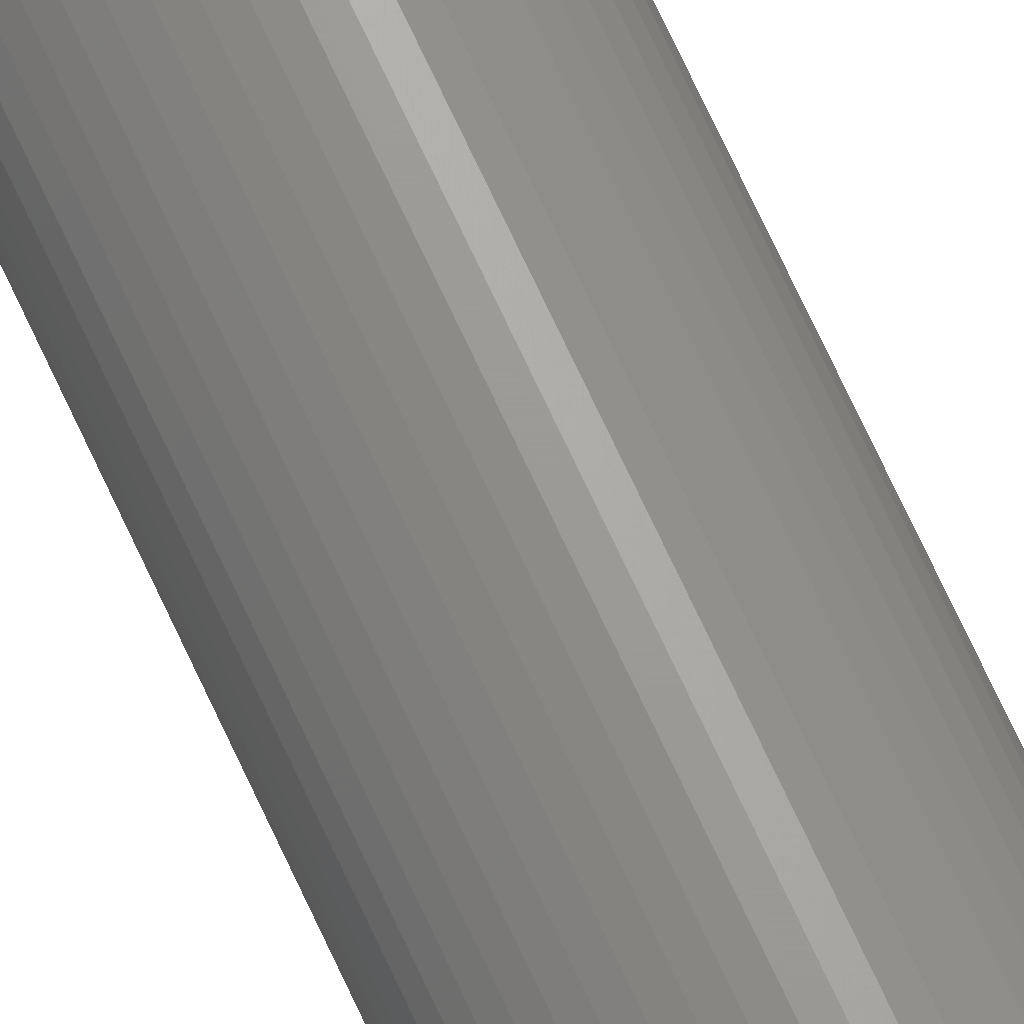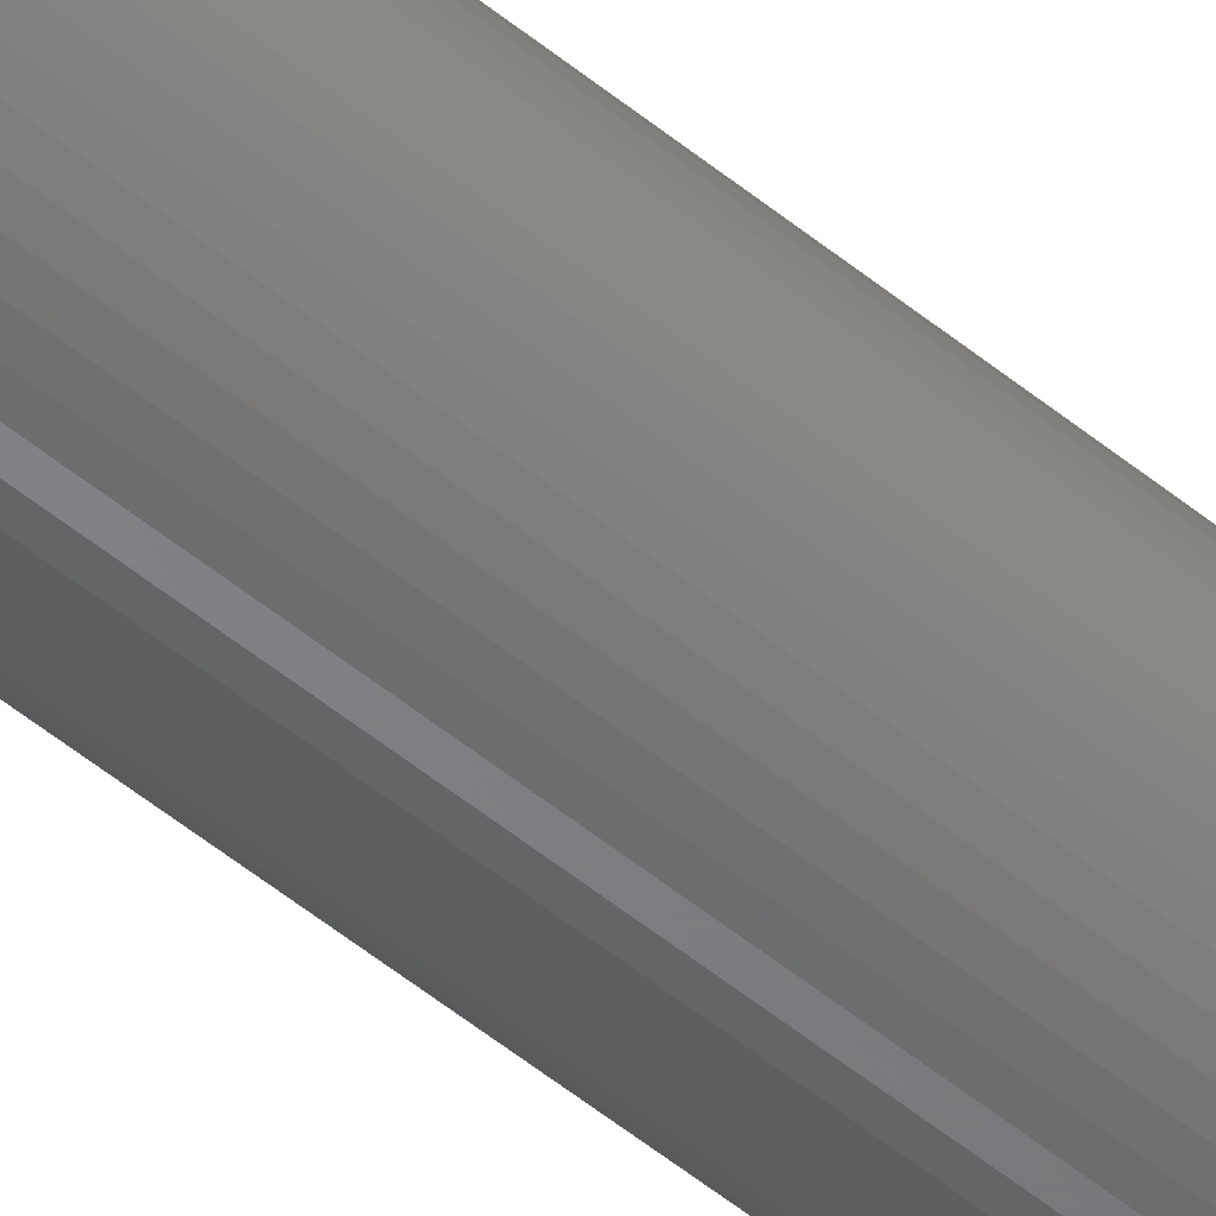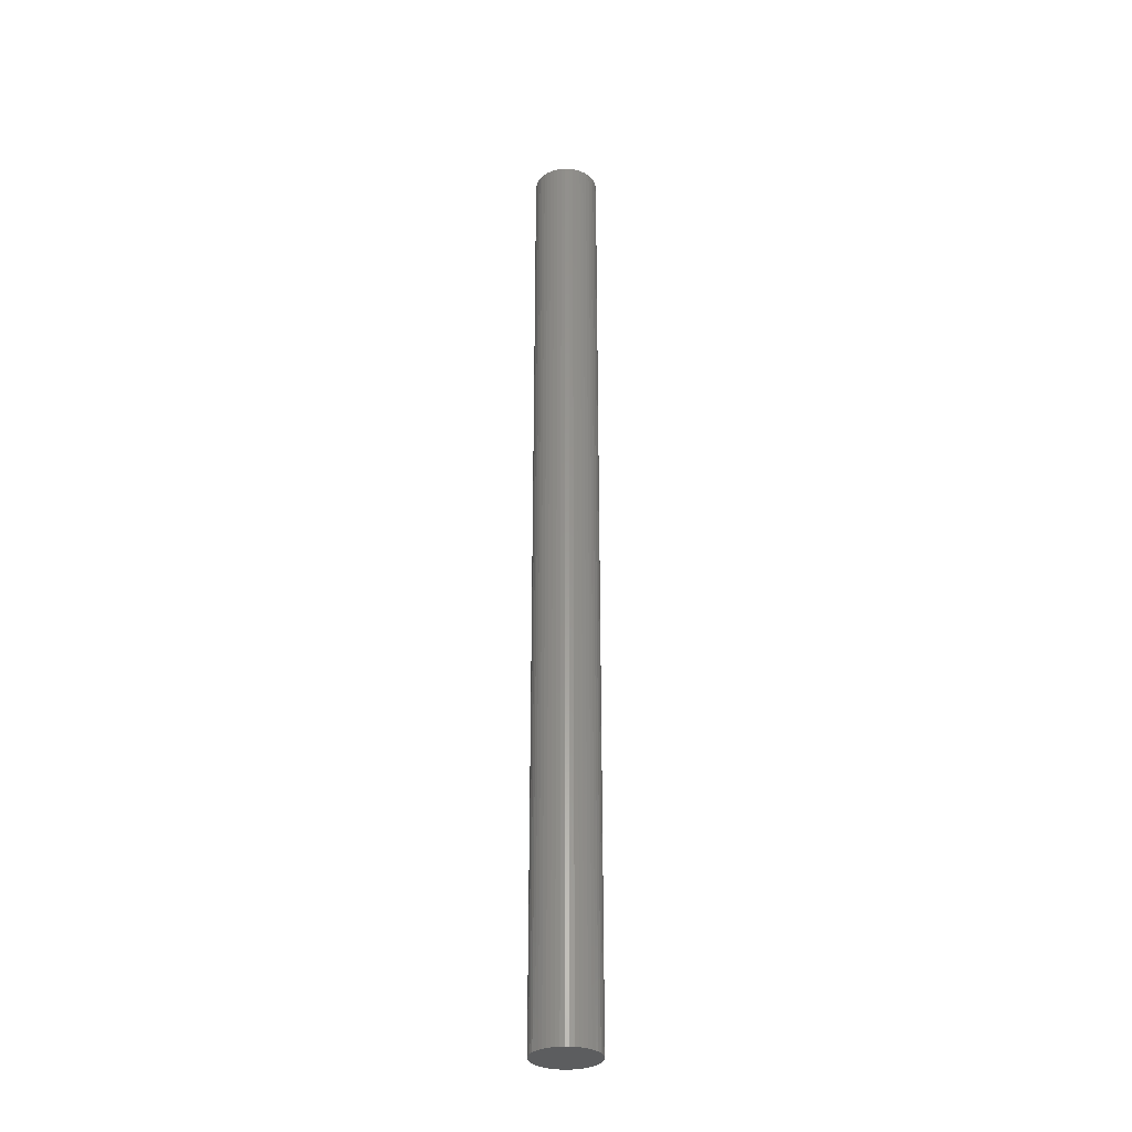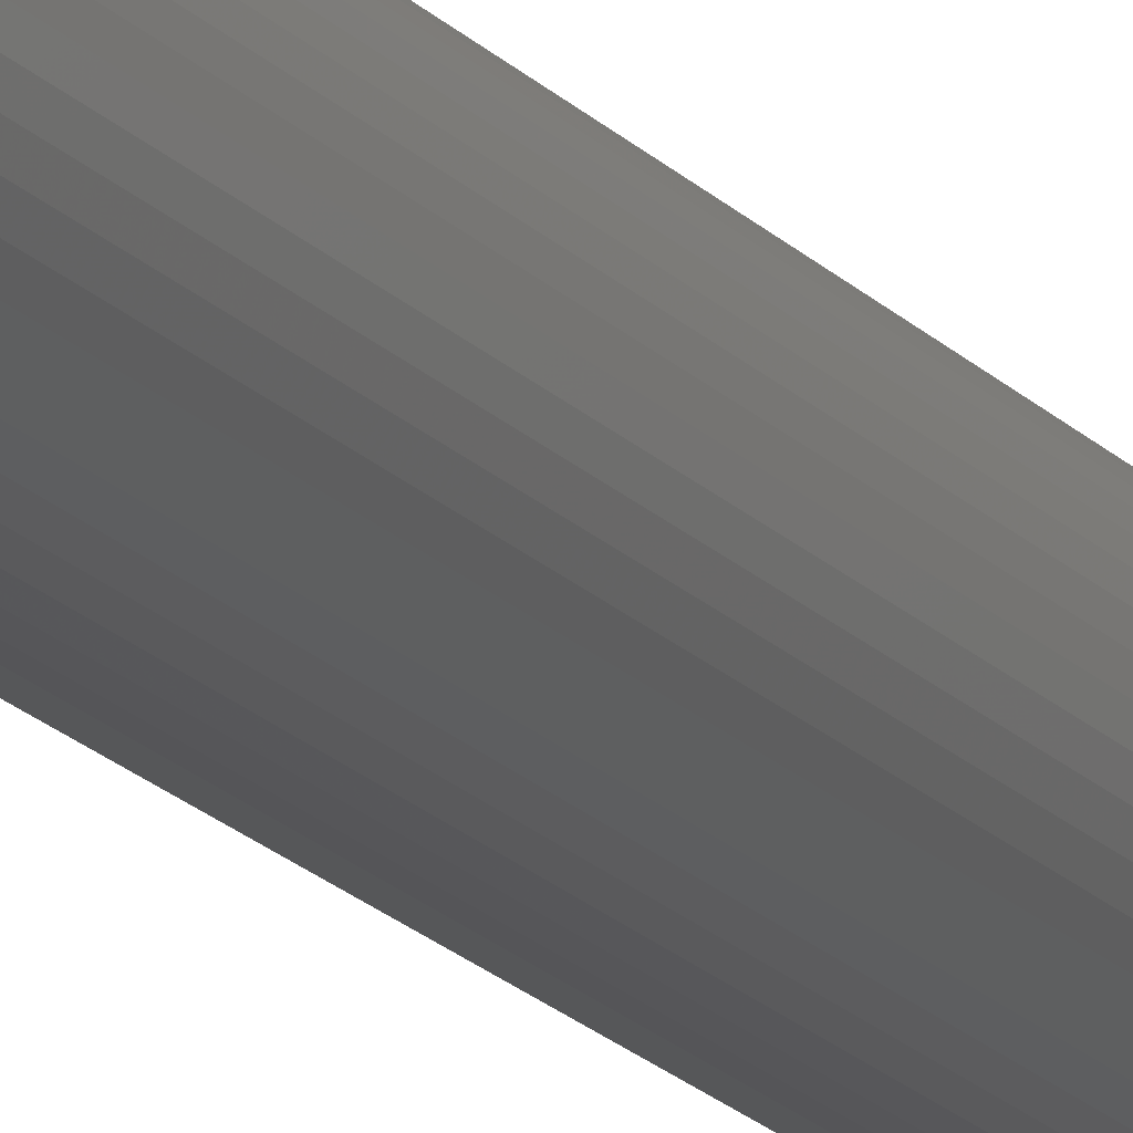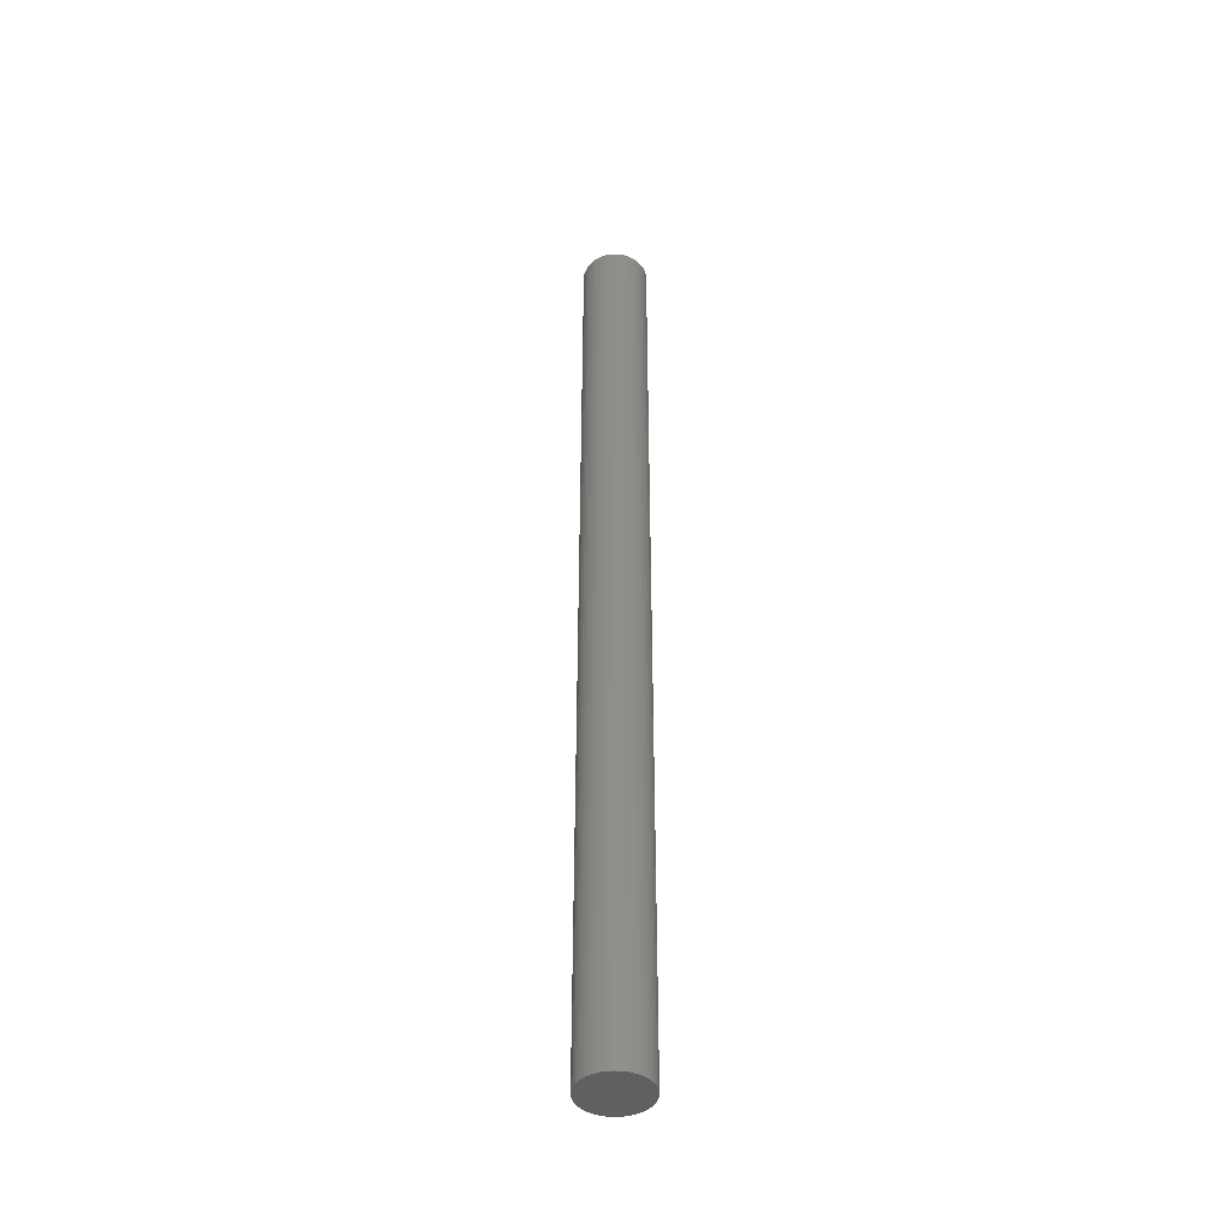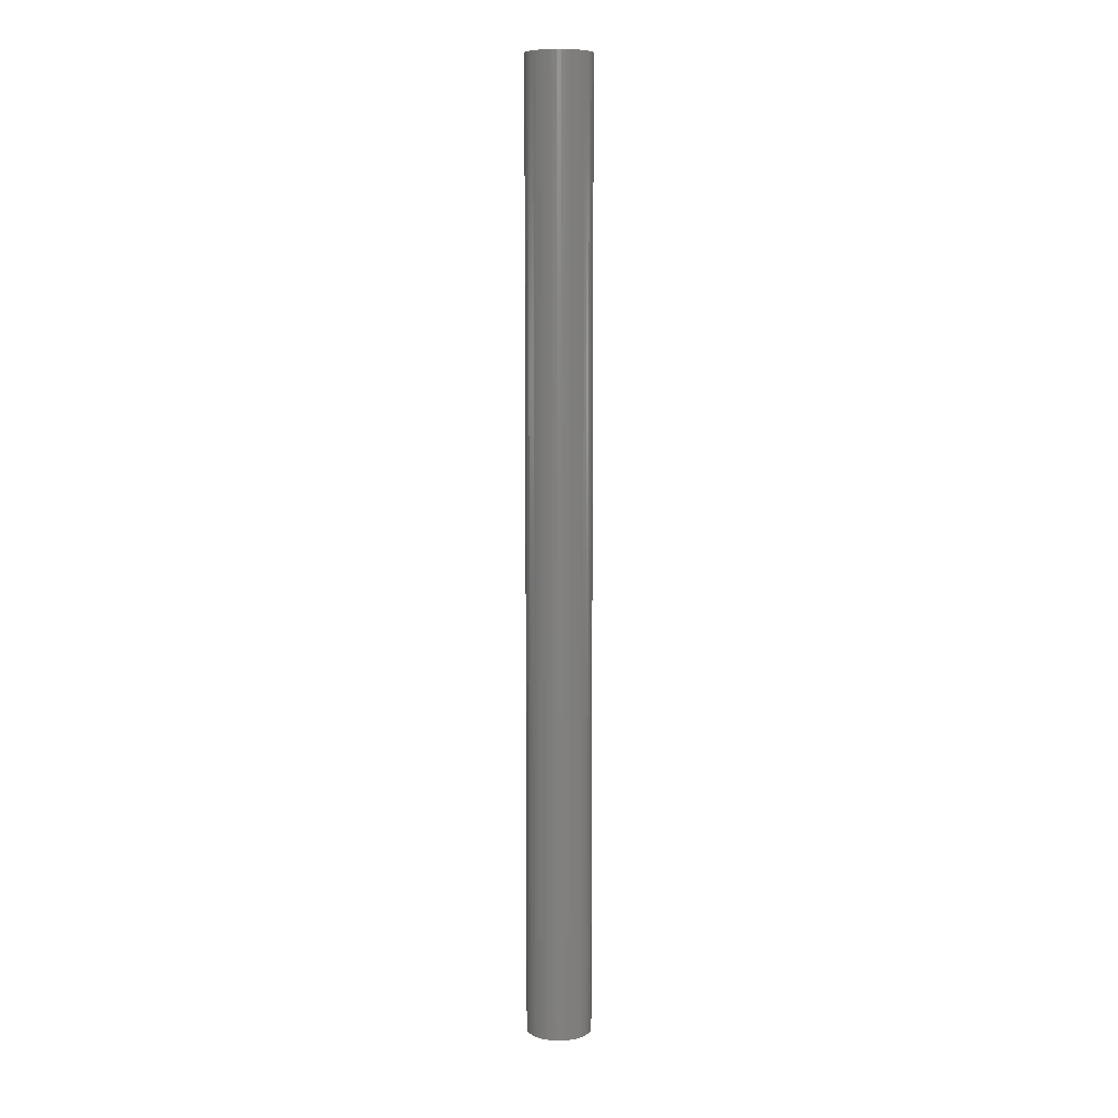
<metadata>
{"format":"stl","ext":"stl","renderer":"f3d","projection":"perspective","resolution":1024,"background":"white","views":[{"elev":69.2,"azim":155.5,"up":"+Y"},{"elev":-51.6,"azim":48.2,"up":"+Y"},{"elev":-31.1,"azim":-66.7,"up":"+Z"},{"elev":-16.0,"azim":24.6,"up":"+Y"},{"elev":-43.2,"azim":112.4,"up":"+Z"},{"elev":8.5,"azim":22.4,"up":"+Z"}]}
</metadata>
<code>
# stl→obj: 100 verts, 196 faces
v 2.85 0 42
v 2.828 0.3572 -42
v 2.828 0.3572 42
v 2.85 0 -42
v 2.76 0.7088 -42
v 2.76 0.7088 42
v 0.179 2.844 -42
v -0.179 2.844 42
v 0.179 2.844 42
v -0.179 2.844 -42
v 2.828 -0.3572 -42
v 2.76 -0.7088 -42
v 2.65 -1.049 -42
v 2.65 1.049 -42
v 2.497 -1.373 -42
v 2.497 1.373 -42
v 2.306 -1.675 -42
v 2.306 1.675 -42
v 2.078 -1.951 -42
v 2.078 1.951 -42
v 1.817 -2.196 -42
v 1.817 2.196 -42
v 1.527 -2.406 -42
v 1.527 2.406 -42
v 1.213 -2.579 -42
v 1.213 2.579 -42
v 0.8807 -2.711 -42
v 0.8807 2.711 -42
v 0.534 -2.8 -42
v 0.534 2.8 -42
v 0.179 -2.844 -42
v -0.179 -2.844 -42
v -0.534 -2.8 -42
v -0.534 2.8 -42
v -0.8807 -2.711 -42
v -0.8807 2.711 -42
v -1.213 -2.579 -42
v -1.213 2.579 -42
v -1.527 -2.406 -42
v -1.527 2.406 -42
v -1.817 -2.196 -42
v -1.817 2.196 -42
v -2.078 -1.951 -42
v -2.078 1.951 -42
v -2.306 -1.675 -42
v -2.306 1.675 -42
v -2.497 -1.373 -42
v -2.497 1.373 -42
v -2.65 -1.049 -42
v -2.65 1.049 -42
v -2.76 -0.7088 -42
v -2.76 0.7088 -42
v -2.828 -0.3572 -42
v -2.828 0.3572 -42
v -2.85 0 -42
v 2.078 -1.951 42
v 1.817 -2.196 42
v -2.078 1.951 42
v -1.817 2.196 42
v -1.213 2.579 42
v -0.8807 2.711 42
v 2.65 1.049 42
v 2.497 1.373 42
v 0.8807 2.711 42
v 1.213 2.579 42
v 1.527 2.406 42
v 1.817 2.196 42
v -2.497 1.373 42
v -2.65 1.049 42
v -2.76 0.7088 42
v 2.828 -0.3572 42
v 2.76 -0.7088 42
v 2.65 -1.049 42
v 2.497 -1.373 42
v 2.306 1.675 42
v 2.306 -1.675 42
v 2.078 1.951 42
v 1.527 -2.406 42
v 1.213 -2.579 42
v 0.8807 -2.711 42
v 0.534 2.8 42
v 0.534 -2.8 42
v 0.179 -2.844 42
v -0.179 -2.844 42
v -0.534 2.8 42
v -0.534 -2.8 42
v -0.8807 -2.711 42
v -1.213 -2.579 42
v -1.527 2.406 42
v -1.527 -2.406 42
v -1.817 -2.196 42
v -2.078 -1.951 42
v -2.306 1.675 42
v -2.306 -1.675 42
v -2.497 -1.373 42
v -2.65 -1.049 42
v -2.76 -0.7088 42
v -2.828 0.3572 42
v -2.828 -0.3572 42
v -2.85 0 42
f 1 2 3
f 2 1 4
f 3 5 6
f 5 3 2
f 7 8 9
f 8 7 10
f 11 2 4
f 12 2 11
f 12 5 2
f 13 5 12
f 13 14 5
f 15 14 13
f 15 16 14
f 17 16 15
f 17 18 16
f 19 18 17
f 19 20 18
f 21 20 19
f 21 22 20
f 23 22 21
f 23 24 22
f 25 24 23
f 25 26 24
f 27 26 25
f 27 28 26
f 29 28 27
f 29 30 28
f 31 30 29
f 31 7 30
f 32 7 31
f 32 10 7
f 33 10 32
f 33 34 10
f 35 34 33
f 35 36 34
f 37 36 35
f 37 38 36
f 39 38 37
f 39 40 38
f 41 40 39
f 41 42 40
f 43 42 41
f 43 44 42
f 45 44 43
f 45 46 44
f 47 46 45
f 47 48 46
f 49 48 47
f 49 50 48
f 51 50 49
f 51 52 50
f 53 52 51
f 53 54 52
f 54 53 55
f 21 56 57
f 56 21 19
f 42 58 59
f 58 42 44
f 36 60 61
f 60 36 38
f 62 16 63
f 16 62 14
f 26 64 65
f 64 26 28
f 22 66 67
f 66 22 24
f 50 68 48
f 68 50 69
f 52 69 50
f 69 52 70
f 3 71 1
f 6 71 3
f 6 72 71
f 62 72 6
f 62 73 72
f 63 73 62
f 63 74 73
f 75 74 63
f 75 76 74
f 77 76 75
f 77 56 76
f 67 56 77
f 67 57 56
f 66 57 67
f 66 78 57
f 65 78 66
f 65 79 78
f 64 79 65
f 64 80 79
f 81 80 64
f 81 82 80
f 9 82 81
f 9 83 82
f 8 83 9
f 8 84 83
f 85 84 8
f 85 86 84
f 61 86 85
f 61 87 86
f 60 87 61
f 60 88 87
f 89 88 60
f 89 90 88
f 59 90 89
f 59 91 90
f 58 91 59
f 58 92 91
f 93 92 58
f 93 94 92
f 68 94 93
f 68 95 94
f 69 95 68
f 69 96 95
f 70 96 69
f 70 97 96
f 98 97 70
f 98 99 97
f 99 98 100
f 10 85 8
f 85 10 34
f 27 79 80
f 79 27 25
f 20 67 77
f 67 20 22
f 63 18 75
f 18 63 16
f 28 81 64
f 81 28 30
f 46 58 44
f 58 46 93
f 38 89 60
f 89 38 40
f 71 4 1
f 4 71 11
f 76 15 74
f 15 76 17
f 72 11 71
f 11 72 12
f 43 91 92
f 91 43 41
f 49 97 51
f 97 49 96
f 45 95 47
f 95 45 94
f 32 83 84
f 83 32 31
f 25 78 79
f 78 25 23
f 6 14 62
f 14 6 5
f 75 20 77
f 20 75 18
f 30 9 81
f 9 30 7
f 24 65 66
f 65 24 26
f 48 93 46
f 93 48 68
f 54 70 52
f 70 54 98
f 55 98 54
f 98 55 100
f 40 59 89
f 59 40 42
f 34 61 85
f 61 34 36
f 56 17 76
f 17 56 19
f 74 13 73
f 13 74 15
f 37 87 88
f 87 37 35
f 47 96 49
f 96 47 95
f 43 94 45
f 94 43 92
f 53 100 55
f 100 53 99
f 29 80 82
f 80 29 27
f 31 82 83
f 82 31 29
f 73 12 72
f 12 73 13
f 33 84 86
f 84 33 32
f 51 99 53
f 99 51 97
f 23 57 78
f 57 23 21
f 35 86 87
f 86 35 33
f 39 88 90
f 88 39 37
f 41 90 91
f 90 41 39

</code>
